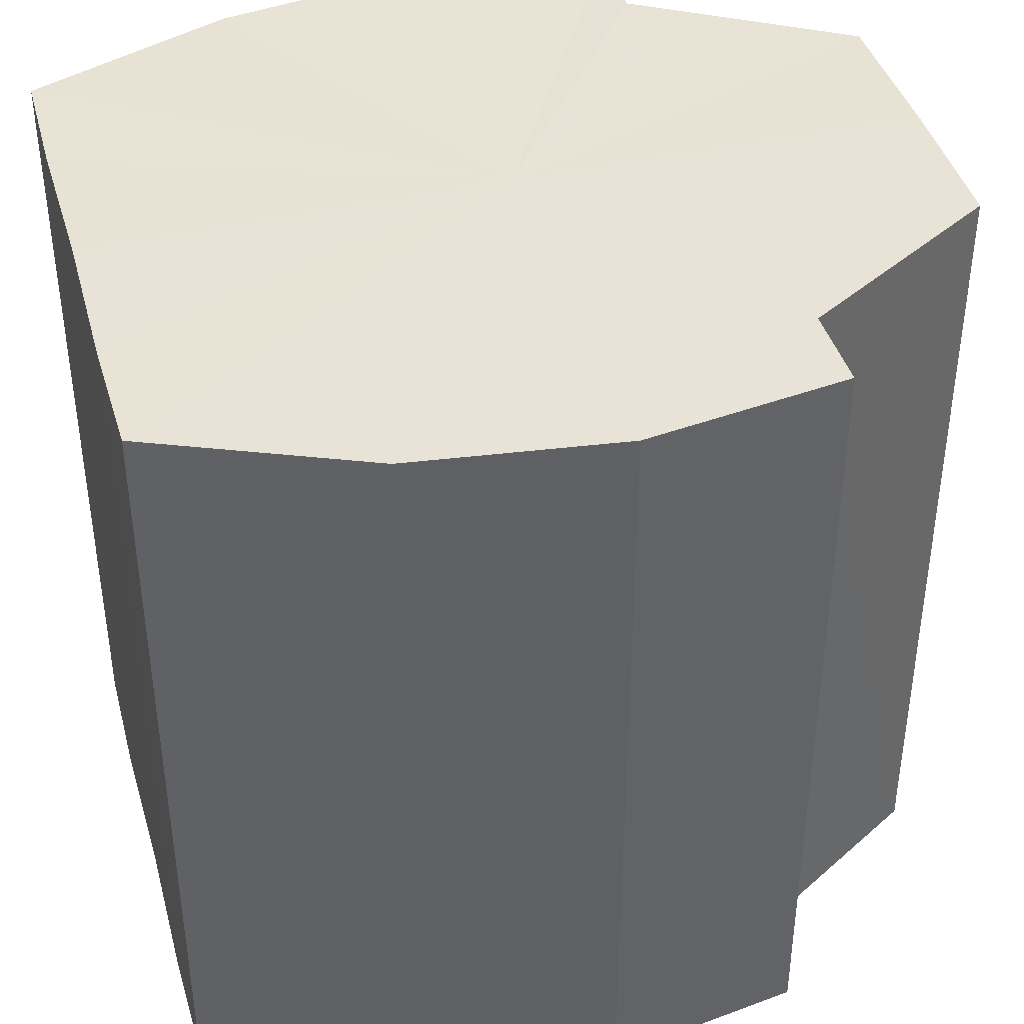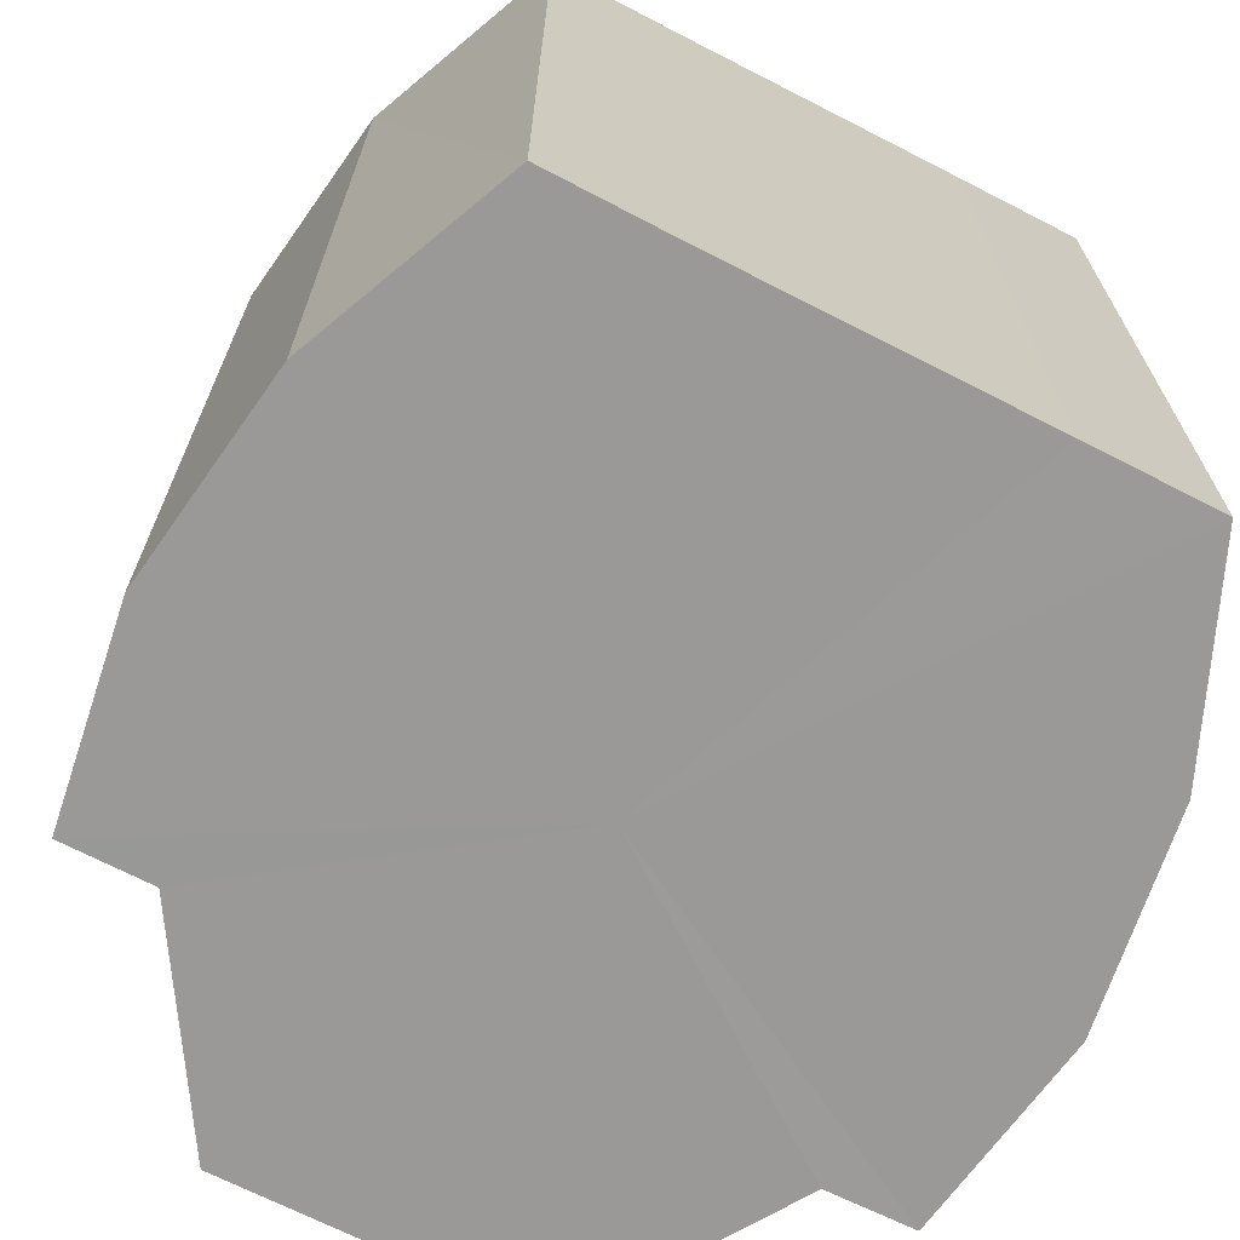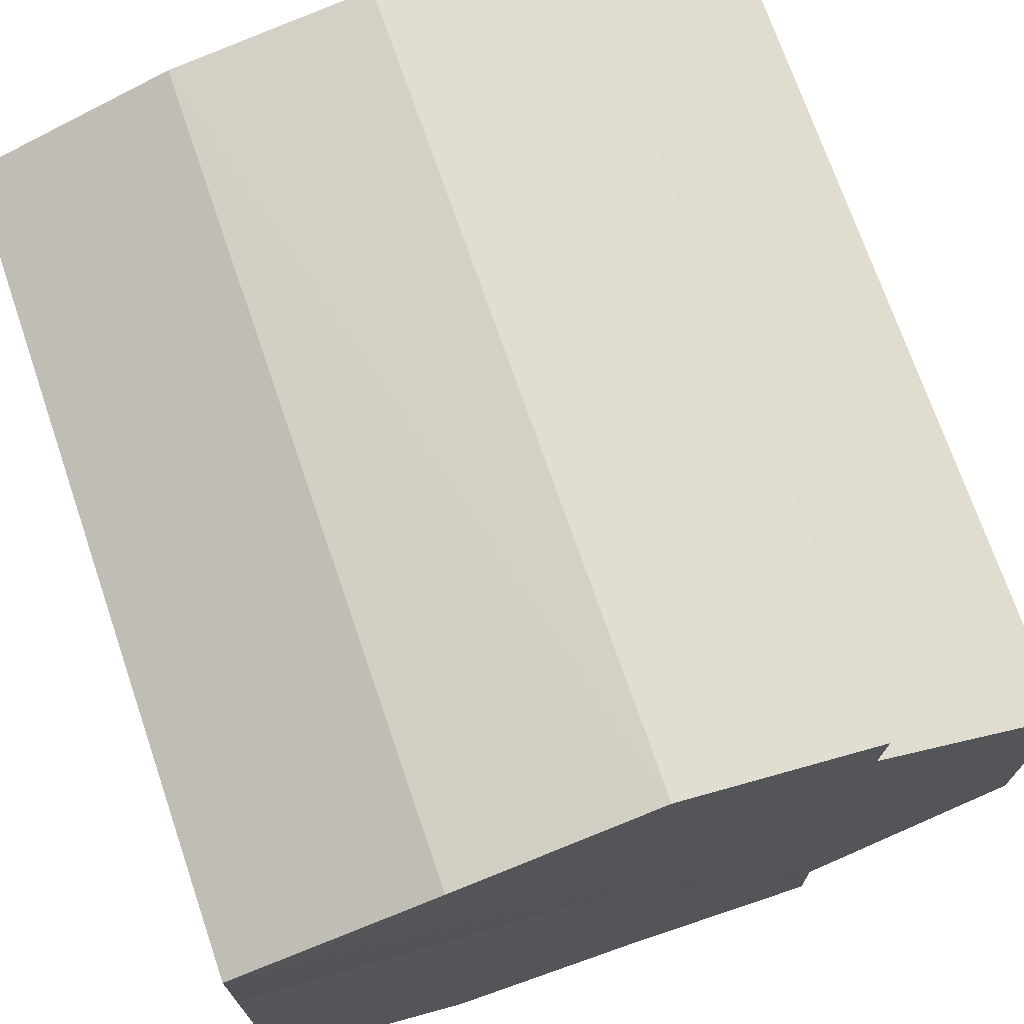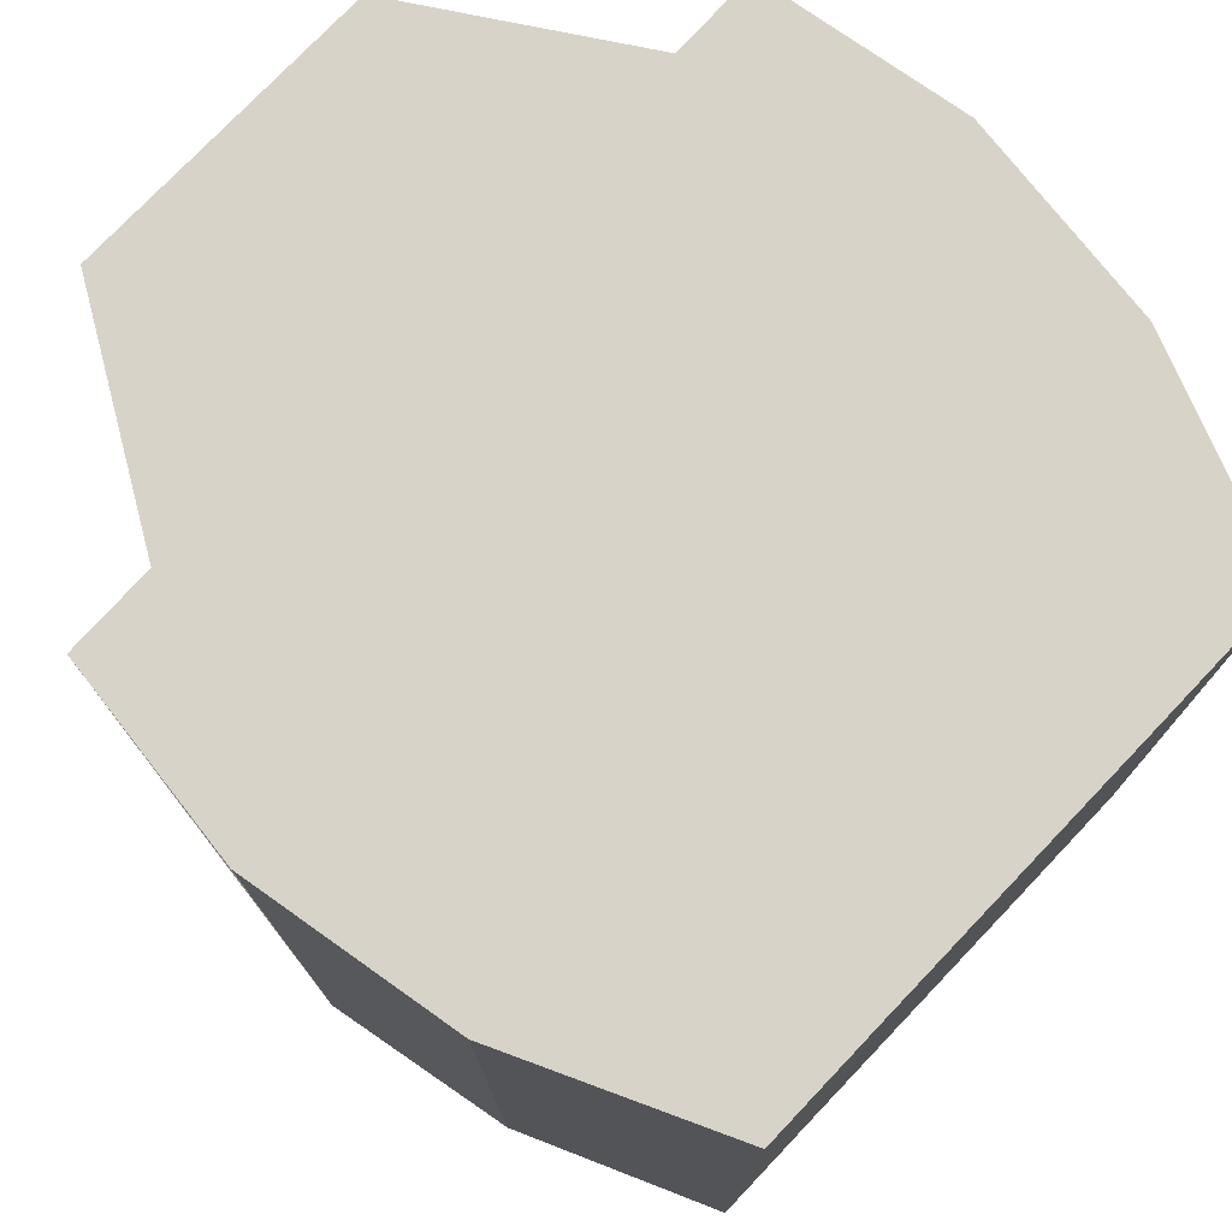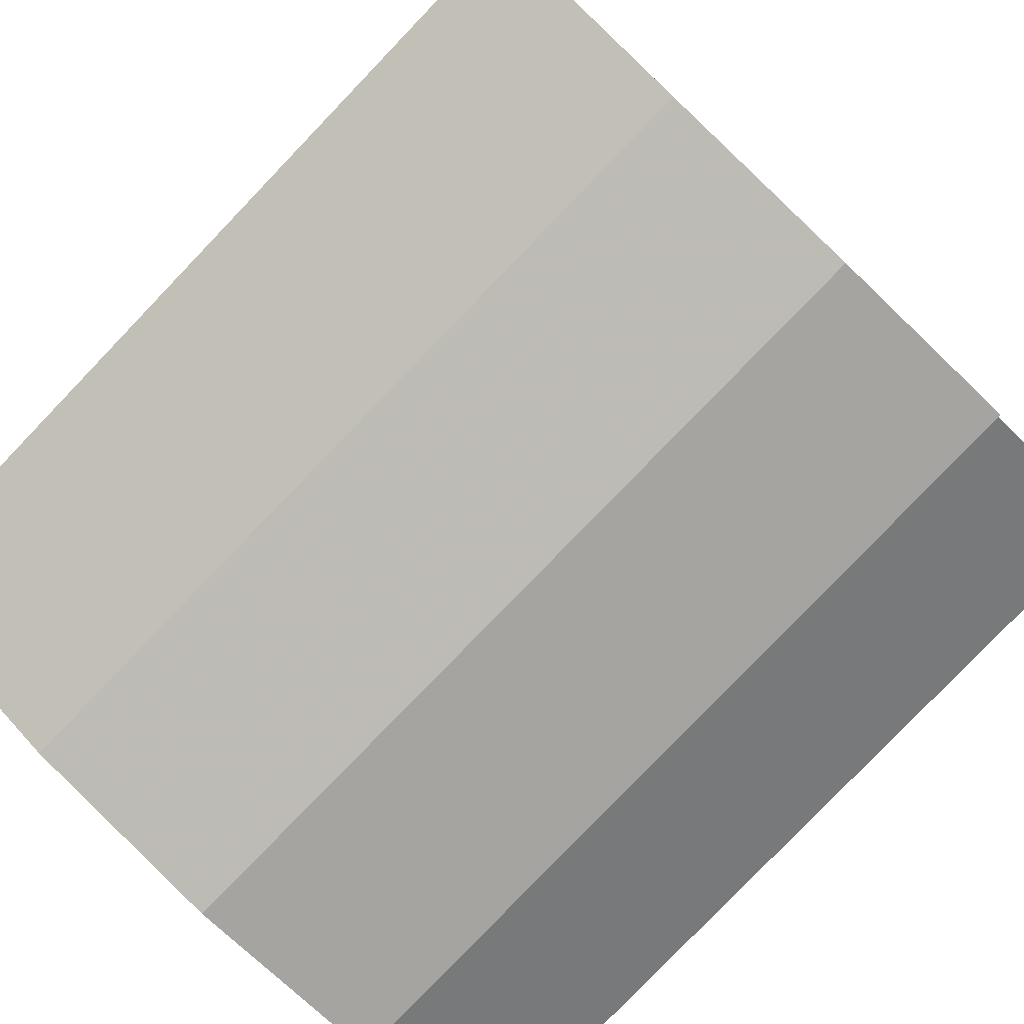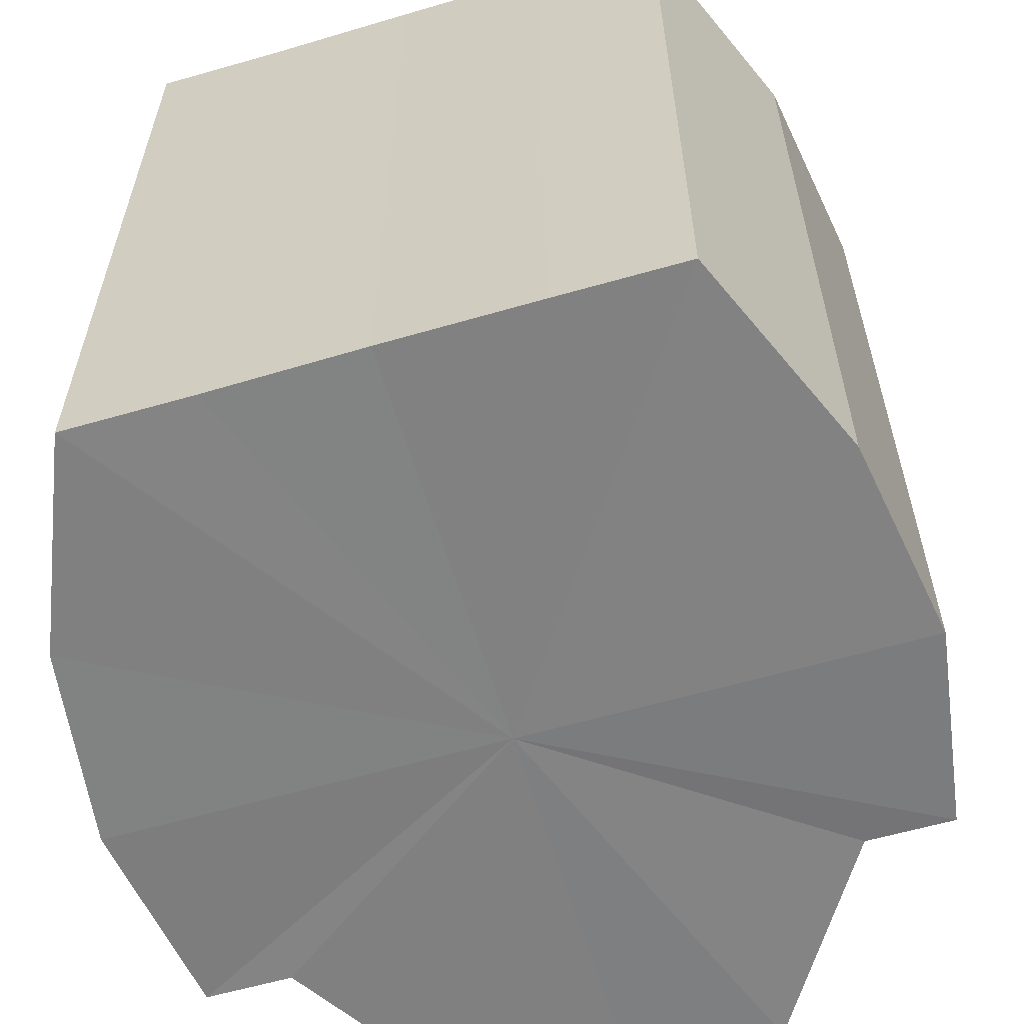
<metadata>
{"format":"obj","ext":"obj","renderer":"f3d","projection":"perspective","resolution":1024,"background":"white","views":[{"elev":41.3,"azim":-15.5,"up":"+Y"},{"elev":-69.4,"azim":-117.1,"up":"+Y"},{"elev":72.2,"azim":-18.9,"up":"+Z"},{"elev":76.4,"azim":-136.5,"up":"+Y"},{"elev":-79.5,"azim":-43.9,"up":"+Z"},{"elev":-60.2,"azim":-73.4,"up":"+Y"}]}
</metadata>
<code>
o 31352
v 2212 1876 13.42
v 2212 1876 13.41
v 2212 1876 13.42
v 2212 1876 13.4
v 2212 1876 13.41
v 2212 1876 13.4
v 2212 1876 13.4
v 2212 1876 13.42
v 2212 1876 13.42
v 2212 1876 13.43
v 2212 1876 13.43
v 2212 1876 13.43
v 2212 1876 13.43
v 2212 1876 13.43
v 2212 1876 13.43
v 2212 1876 13.42
v 2212 1876 13.42
v 2212 1876 13.42
v 2212 1876 13.42
v 2212 1876 13.41
v 2212 1876 13.41
v 2212 1876 13.4
v 2212 1876 13.4
v 2212 1876 13.4
v 2212 1876 13.4
v 2212 1876 13.42
v 2212 1876 13.4
v 2212 1876 13.4
v 2212 1876 13.41
v 2212 1876 13.4
v 2212 1876 13.42
v 2212 1876 13.4
v 2212 1876 13.42
v 2212 1876 13.41
v 2212 1876 13.43
v 2212 1876 13.42
v 2212 1876 13.42
v 2212 1876 13.43
v 2212 1876 13.43
v 2212 1876 13.44
v 2212 1876 13.43
v 2212 1876 13.44
v 2212 1876 13.43
v 2212 1876 13.43
v 2212 1876 13.44
v 2212 1876 13.43
v 2212 1876 13.43
v 2212 1876 13.42
v 2212 1876 13.43
v 2212 1876 13.42
v 2212 1876 13.42
v 2212 1876 13.41
v 2212 1876 13.42
v 2212 1876 13.4
v 2212 1876 13.41
v 2212 1876 13.4
v 2212 1876 13.4
v 2212 1876 13.4
v 2212 1876 13.4
v 2212 1876 13.4
v 2212 1876 13.4
v 2212 1876 13.4
v 2212 1876 13.4
v 2212 1876 13.4
v 2212 1876 13.4
v 2212 1876 13.4
v 2212 1876 13.4
v 2212 1876 13.41
v 2212 1876 13.4
v 2212 1876 13.42
v 2212 1876 13.41
v 2212 1876 13.42
v 2212 1876 13.42
v 2212 1876 13.43
v 2212 1876 13.42
v 2212 1876 13.43
v 2212 1876 13.43
v 2212 1876 13.44
v 2212 1876 13.43
v 2212 1876 13.43
v 2212 1876 13.44
v 2212 1876 13.42
v 2212 1876 13.42
v 2212 1876 13.41
v 2212 1876 13.42
v 2212 1876 13.4
v 2212 1876 13.43
v 2212 1876 13.4
v 2212 1876 13.43
v 2212 1876 13.4
v 2212 1876 13.44
v 2212 1876 13.4
v 2212 1876 13.43
v 2212 1876 13.4
v 2212 1876 13.43
v 2212 1876 13.41
v 2212 1876 13.42
v 2212 1876 13.42
f 1 2 3
f 2 4 5
f 4 6 7
f 8 1 9
f 10 8 11
f 12 10 13
f 13 14 15
f 15 16 17
f 17 18 19
f 19 20 21
f 21 22 23
f 23 24 25
f 26 24 27
f 26 28 24
f 26 27 29
f 26 30 28
f 26 29 31
f 26 32 30
f 26 31 33
f 26 34 32
f 26 33 35
f 26 36 34
f 26 37 36
f 26 38 37
f 26 39 38
f 26 40 39
f 26 35 41
f 26 41 40
f 42 41 43
f 44 45 42
f 46 47 44
f 48 49 46
f 50 51 48
f 52 53 50
f 54 55 52
f 56 57 54
f 58 59 56
f 60 61 58
f 62 63 60
f 63 64 65
f 64 66 67
f 66 68 69
f 68 70 71
f 70 72 73
f 72 74 75
f 74 76 77
f 76 78 79
f 78 80 81
f 82 83 84
f 82 85 83
f 82 84 86
f 82 87 85
f 82 86 88
f 82 89 87
f 82 88 90
f 82 91 89
f 82 90 92
f 82 93 91
f 82 92 94
f 82 95 93
f 82 94 96
f 82 97 95
f 82 96 98
f 82 98 97

</code>
